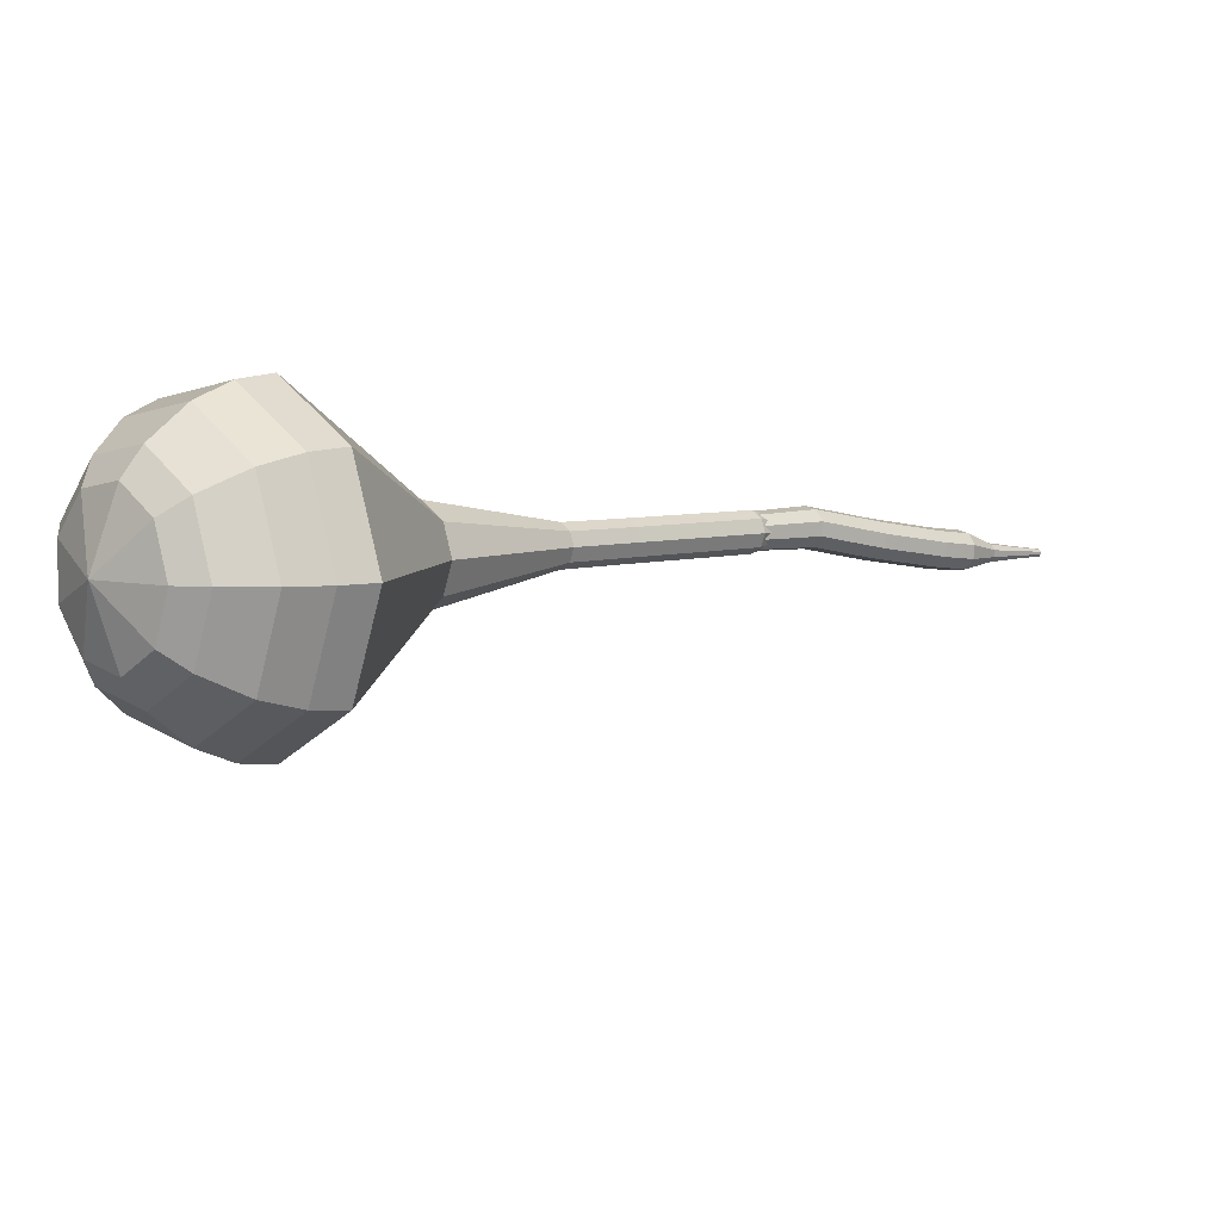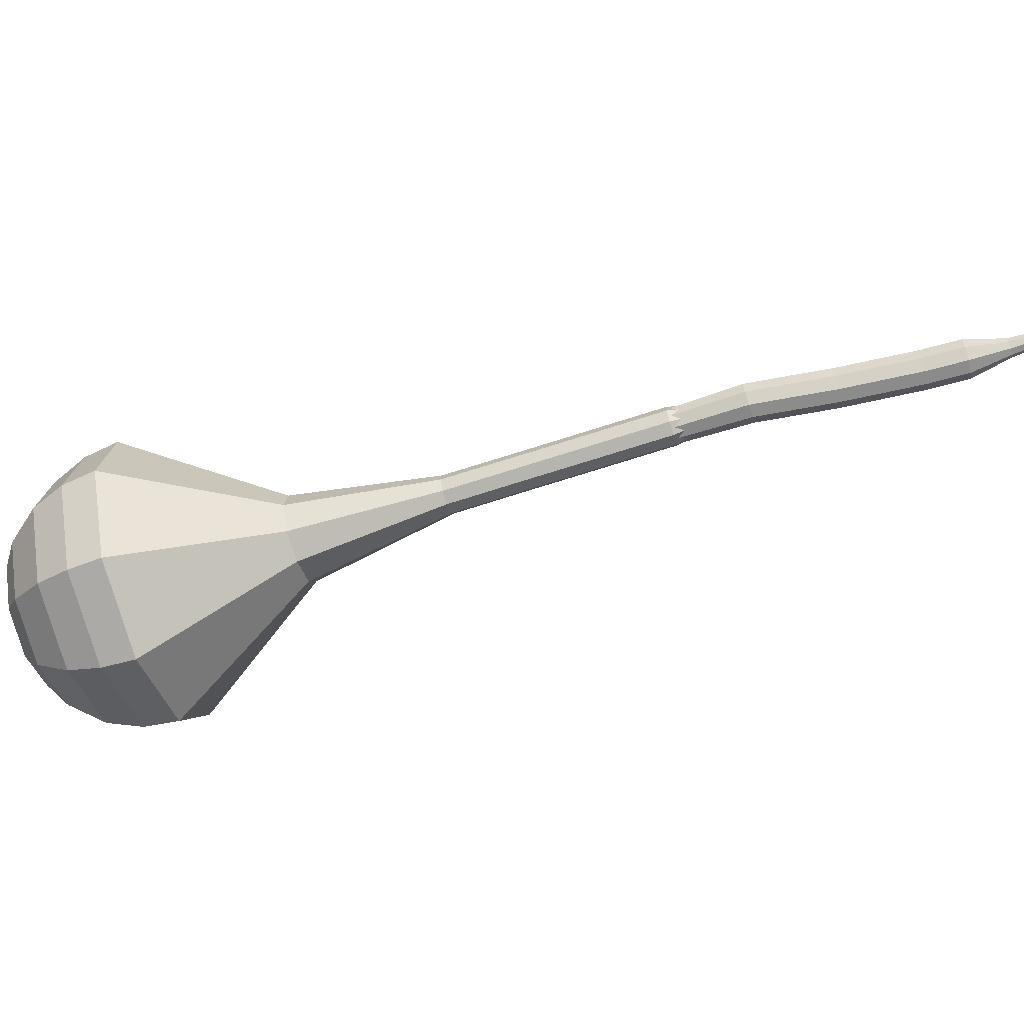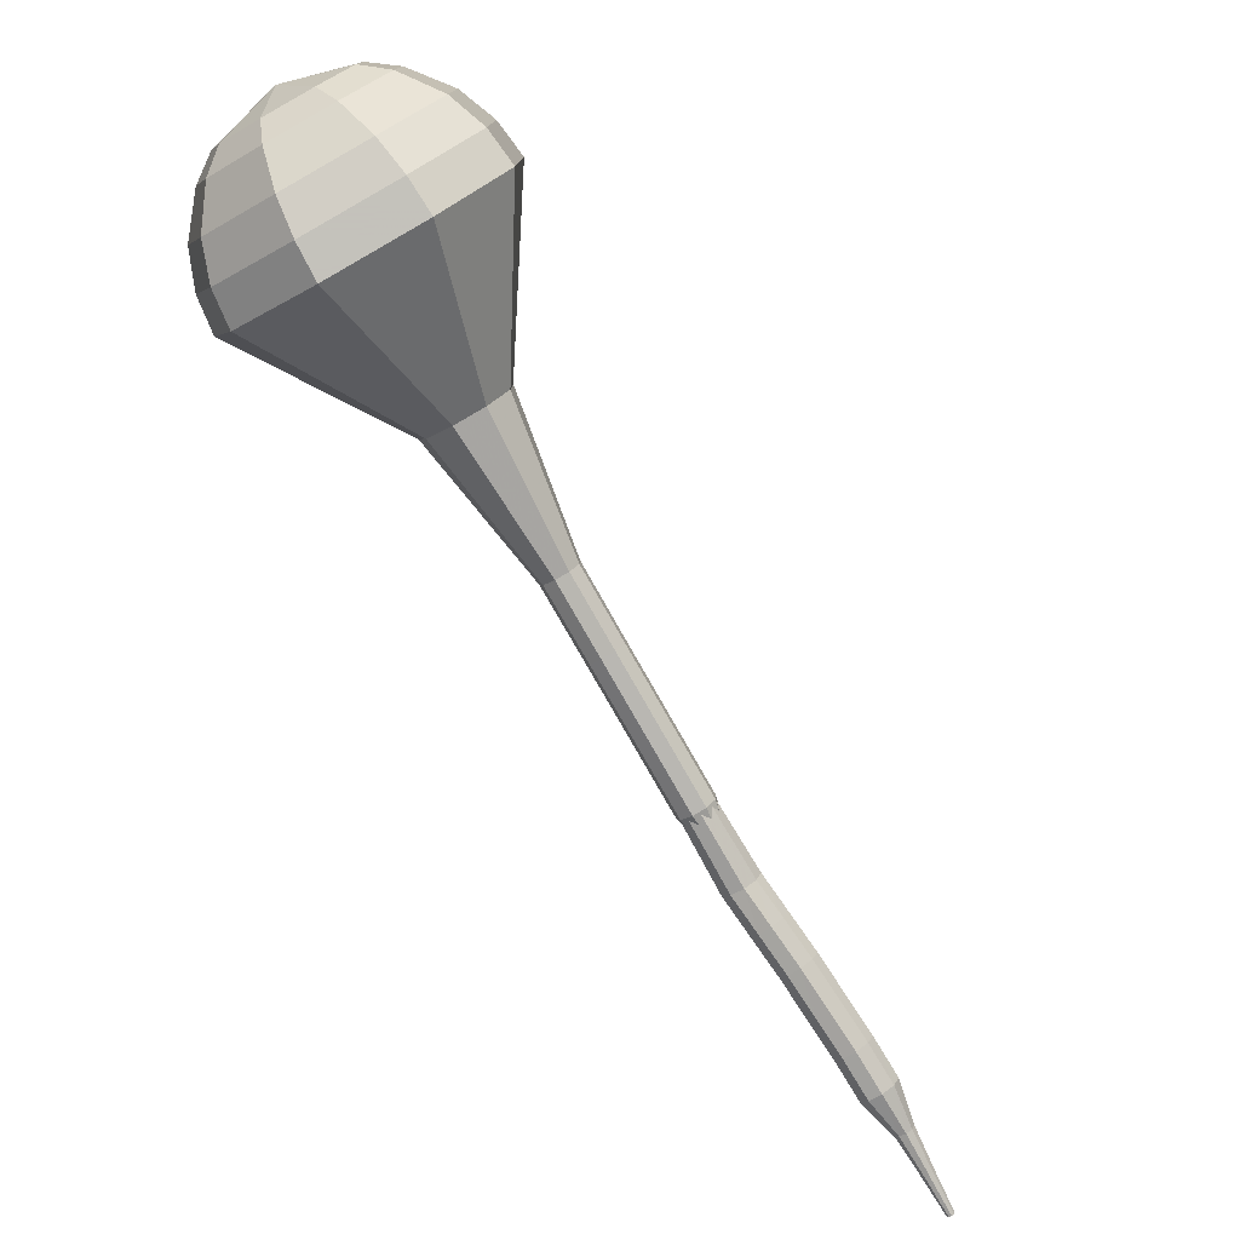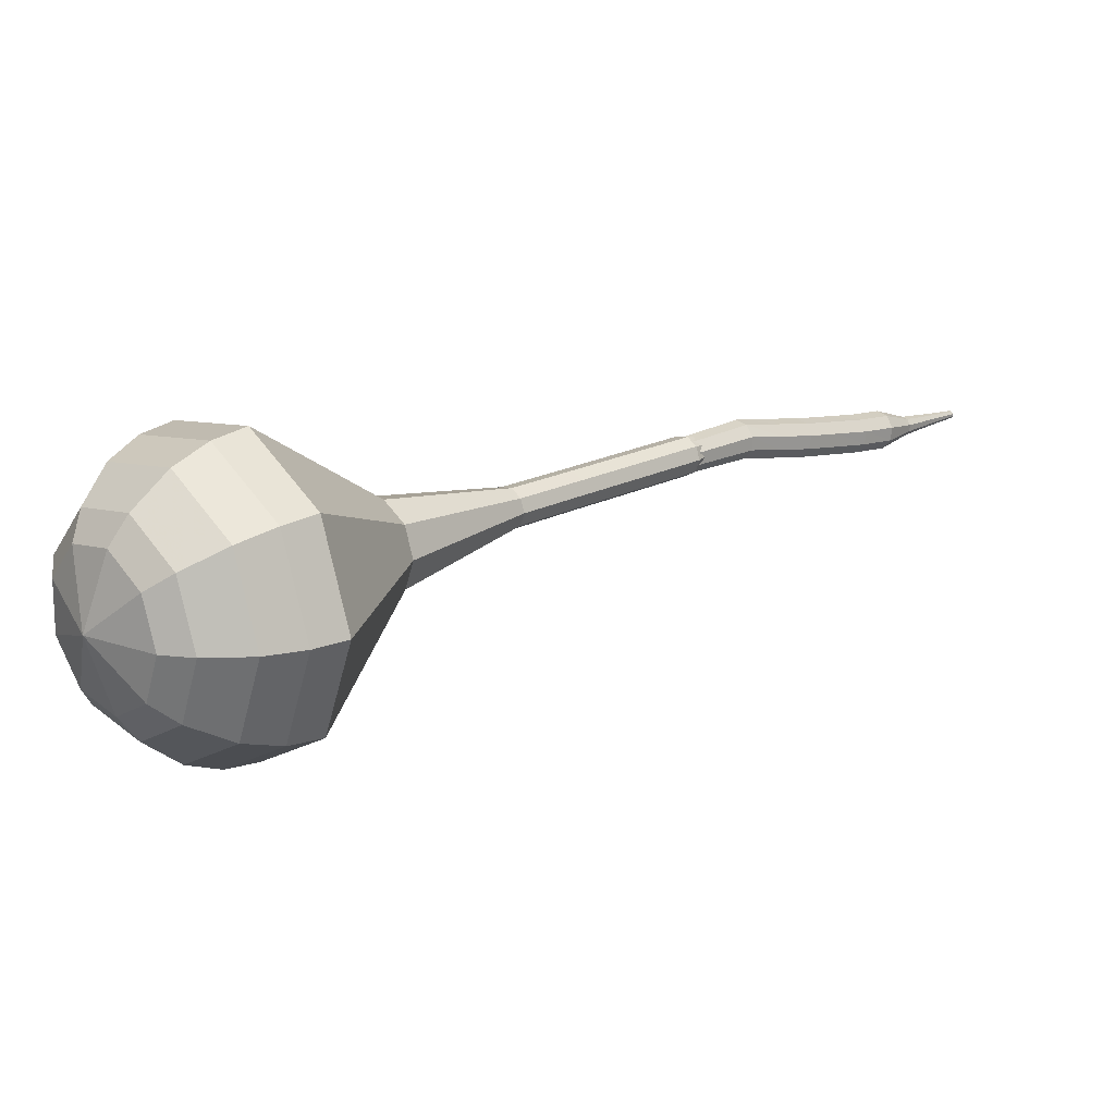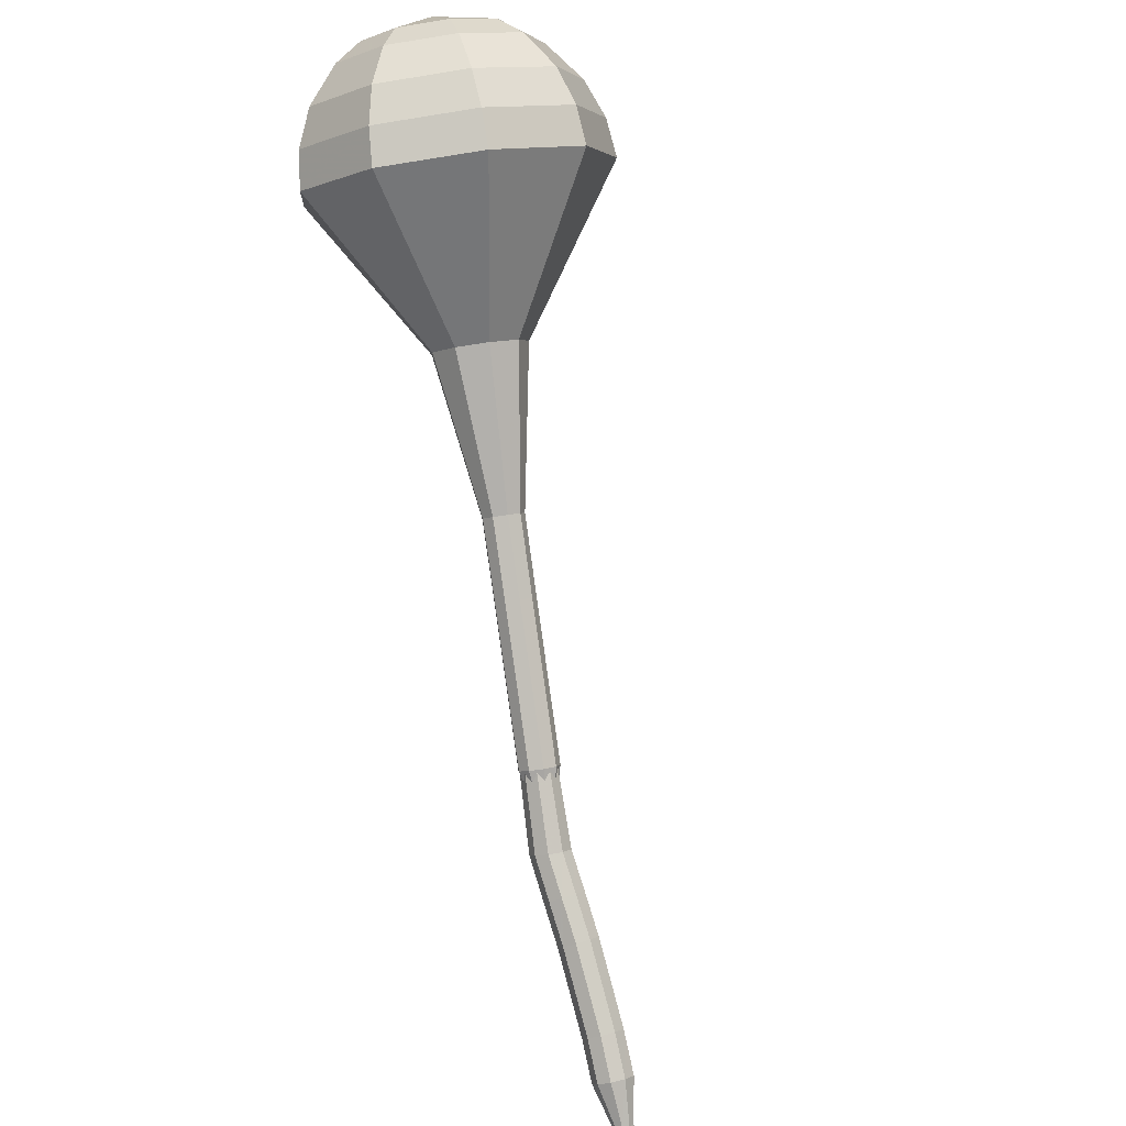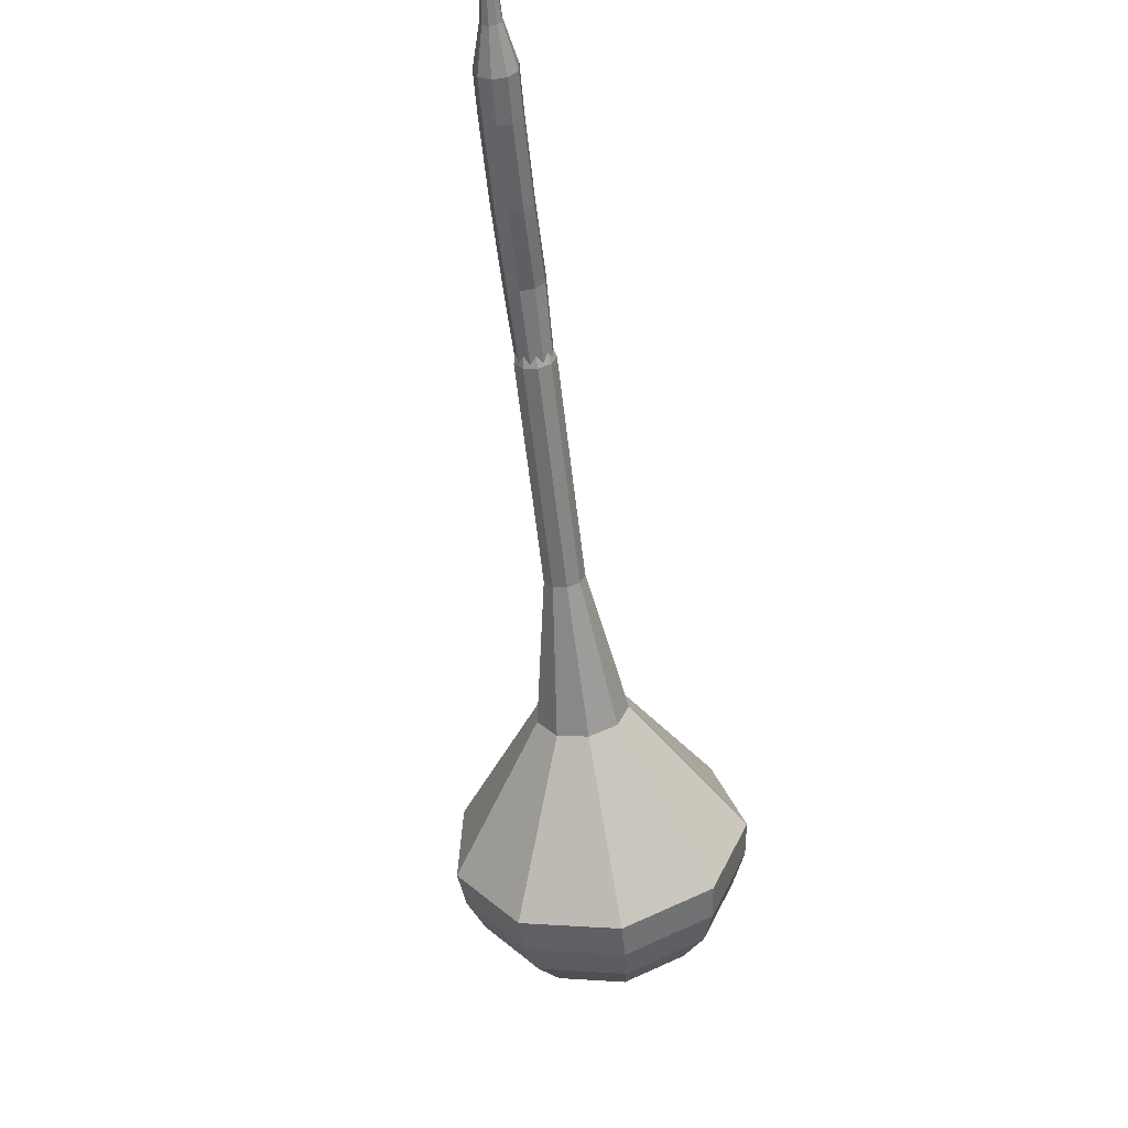
<metadata>
{"format":"obj","ext":"obj","renderer":"f3d","projection":"perspective","resolution":1024,"background":"white","views":[{"elev":-20.2,"azim":-173.5,"up":"+Z"},{"elev":46.1,"azim":-138.8,"up":"+Z"},{"elev":-24.0,"azim":159.2,"up":"+Y"},{"elev":-6.5,"azim":-173.7,"up":"+Z"},{"elev":-44.3,"azim":126.7,"up":"+Y"},{"elev":-39.8,"azim":-35.7,"up":"+Z"}]}
</metadata>
<code>
g tube1
v 148.3 153.6 98.79
v 146.8 153.7 95.75
v 144.3 155.3 94.14
v 141.9 157.7 94.7
v 140.8 159.7 97.17
v 141.5 160.5 100.4
v 143.7 159.6 102.9
v 146.3 157.5 103.4
v 148.1 155.1 101.8
v 148.3 153.6 98.79
v 147.9 155.2 98.51
v 146.8 155.2 96.28
v 145 156.4 95.1
v 143.2 158.1 95.51
v 142.4 159.6 97.32
v 143 160.2 99.69
v 144.5 159.5 101.5
v 146.4 158 101.9
v 147.8 156.3 100.7
v 147.9 155.2 98.51
v 145.8 158.3 98.22
v 145.8 158.3 98.22
v 145.8 158.3 98.22
v 145.8 158.3 98.22
v 145.8 158.3 98.22
v 145.8 158.3 98.22
v 145.8 158.3 98.22
v 145.8 158.3 98.22
v 145.8 158.3 98.22
v 145.8 158.3 98.22
v 120.2 131.8 110
v 120.3 131.5 109.3
v 120.7 131 109
v 121.2 130.6 109.1
v 121.6 130.4 109.6
v 121.7 130.6 110.3
v 121.5 131 110.8
v 121.1 131.4 110.9
v 120.5 131.8 110.6
v 120.2 131.8 110
v 118.8 130.2 110.2
v 118.9 130 109.6
v 119.4 129.6 109.2
v 119.9 129.1 109.4
v 120.2 128.9 109.9
v 120.3 128.9 110.6
v 120 129.3 111.1
v 119.5 129.7 111.2
v 119 130.1 110.9
v 118.8 130.2 110.2
v 117.4 128.6 110.5
v 117.5 128.4 109.9
v 117.9 128 109.5
v 118.4 127.5 109.6
v 118.8 127.3 110.1
v 118.9 127.4 110.8
v 118.6 127.7 111.3
v 118.1 128.2 111.5
v 117.6 128.5 111.1
v 117.4 128.6 110.5
v 116 127 110.8
v 116.1 126.8 110.2
v 116.5 126.4 109.9
v 117 125.9 110
v 117.4 125.7 110.5
v 117.5 125.8 111.2
v 117.2 126.1 111.7
v 116.7 126.6 111.8
v 116.2 127 111.5
v 116 127 110.8
v 114.6 125.4 111.2
v 114.7 125.2 110.5
v 115.1 124.8 110.2
v 115.6 124.3 110.3
v 116 124.1 110.8
v 116.1 124.2 111.5
v 115.8 124.6 112
v 115.3 125 112.1
v 114.9 125.4 111.8
v 114.6 125.4 111.2
v 113.2 123.8 111.6
v 113.3 123.6 111
v 113.7 123.2 110.7
v 114.3 122.7 110.8
v 114.7 122.5 111.3
v 114.8 122.6 112
v 114.5 123 112.5
v 114 123.5 112.6
v 113.5 123.8 112.2
v 113.2 123.8 111.6
v 112.3 121.9 112.1
v 112.3 121.8 111.7
v 112.5 121.6 111.6
v 112.8 121.4 111.6
v 113 121.3 111.9
v 113 121.3 112.2
v 112.9 121.5 112.5
v 112.6 121.7 112.5
v 112.4 121.9 112.4
v 112.3 121.9 112.1
v 111.1 120.2 112.6
v 111.1 120.1 112.4
v 111.2 120 112.3
v 111.4 119.8 112.3
v 111.5 119.8 112.5
v 111.6 119.8 112.7
v 111.5 120 112.9
v 111.3 120.1 112.9
v 111.2 120.2 112.8
v 111.1 120.2 112.6
v 109.9 118.5 113.2
v 109.9 118.5 113.1
v 109.9 118.4 113
v 110.1 118.3 113
v 110.1 118.3 113.1
v 110.2 118.3 113.2
v 110.1 118.4 113.3
v 110 118.5 113.4
v 109.9 118.5 113.3
v 109.9 118.5 113.2
f 1 2 12
f 12 11 1
f 2 3 13
f 13 12 2
f 3 4 14
f 14 13 3
f 4 5 15
f 15 14 4
f 5 6 16
f 16 15 5
f 6 7 17
f 17 16 6
f 7 8 18
f 18 17 7
f 8 9 19
f 19 18 8
f 9 10 20
f 20 19 9
f 11 12 22
f 22 21 11
f 12 13 23
f 23 22 12
f 13 14 24
f 24 23 13
f 14 15 25
f 25 24 14
f 15 16 26
f 26 25 15
f 16 17 27
f 27 26 16
f 17 18 28
f 28 27 17
f 18 19 29
f 29 28 18
f 19 20 30
f 30 29 19
f 21 22 32
f 32 31 21
f 22 23 33
f 33 32 22
f 23 24 34
f 34 33 23
f 24 25 35
f 35 34 24
f 25 26 36
f 36 35 25
f 26 27 37
f 37 36 26
f 27 28 38
f 38 37 27
f 28 29 39
f 39 38 28
f 29 30 40
f 40 39 29
f 31 32 42
f 42 41 31
f 32 33 43
f 43 42 32
f 33 34 44
f 44 43 33
f 34 35 45
f 45 44 34
f 35 36 46
f 46 45 35
f 36 37 47
f 47 46 36
f 37 38 48
f 48 47 37
f 38 39 49
f 49 48 38
f 39 40 50
f 50 49 39
f 41 42 52
f 52 51 41
f 42 43 53
f 53 52 42
f 43 44 54
f 54 53 43
f 44 45 55
f 55 54 44
f 45 46 56
f 56 55 45
f 46 47 57
f 57 56 46
f 47 48 58
f 58 57 47
f 48 49 59
f 59 58 48
f 49 50 60
f 60 59 49
f 51 52 62
f 62 61 51
f 52 53 63
f 63 62 52
f 53 54 64
f 64 63 53
f 54 55 65
f 65 64 54
f 55 56 66
f 66 65 55
f 56 57 67
f 67 66 56
f 57 58 68
f 68 67 57
f 58 59 69
f 69 68 58
f 59 60 70
f 70 69 59
f 61 62 72
f 72 71 61
f 62 63 73
f 73 72 62
f 63 64 74
f 74 73 63
f 64 65 75
f 75 74 64
f 65 66 76
f 76 75 65
f 66 67 77
f 77 76 66
f 67 68 78
f 78 77 67
f 68 69 79
f 79 78 68
f 69 70 80
f 80 79 69
f 71 72 82
f 82 81 71
f 72 73 83
f 83 82 72
f 73 74 84
f 84 83 73
f 74 75 85
f 85 84 74
f 75 76 86
f 86 85 75
f 76 77 87
f 87 86 76
f 77 78 88
f 88 87 77
f 78 79 89
f 89 88 78
f 79 80 90
f 90 89 79
f 81 82 92
f 92 91 81
f 82 83 93
f 93 92 82
f 83 84 94
f 94 93 83
f 84 85 95
f 95 94 84
f 85 86 96
f 96 95 85
f 86 87 97
f 97 96 86
f 87 88 98
f 98 97 87
f 88 89 99
f 99 98 88
f 89 90 100
f 100 99 89
f 91 92 102
f 102 101 91
f 92 93 103
f 103 102 92
f 93 94 104
f 104 103 93
f 94 95 105
f 105 104 94
f 95 96 106
f 106 105 95
f 96 97 107
f 107 106 96
f 97 98 108
f 108 107 97
f 98 99 109
f 109 108 98
f 99 100 110
f 110 109 99
f 101 102 112
f 112 111 101
f 102 103 113
f 113 112 102
f 103 104 114
f 114 113 103
f 104 105 115
f 115 114 104
f 105 106 116
f 116 115 105
f 106 107 117
f 117 116 106
f 107 108 118
f 118 117 107
f 108 109 119
f 119 118 108
f 109 110 120
f 120 119 109
v 121 131.1 110
v 121 131.1 110
v 121 131.1 110
v 121 131.1 110
v 121 131.1 110
v 121 131.1 110
v 121 131.1 110
v 121 131.1 110
v 121 131.1 110
v 121 131.1 110
v 124.2 133.2 108.8
v 123.9 133.2 108.2
v 123.4 133.5 107.8
v 122.9 134 108
v 122.7 134.4 108.5
v 122.9 134.6 109.1
v 123.3 134.4 109.6
v 123.8 134 109.7
v 124.2 133.5 109.4
v 124.2 133.2 108.8
v 126.7 135.9 107.6
v 126.4 135.9 107
v 125.9 136.2 106.7
v 125.4 136.7 106.8
v 125.2 137.1 107.3
v 125.4 137.3 107.9
v 125.8 137.1 108.4
v 126.3 136.7 108.5
v 126.7 136.2 108.2
v 126.7 135.9 107.6
v 129.2 138.6 106.4
v 128.9 138.7 105.8
v 128.4 139 105.5
v 127.9 139.5 105.6
v 127.7 139.9 106.1
v 127.9 140 106.7
v 128.3 139.9 107.2
v 128.8 139.4 107.4
v 129.2 138.9 107
v 129.2 138.6 106.4
v 131.7 141.4 105.2
v 131.4 141.4 104.6
v 130.9 141.7 104.3
v 130.4 142.2 104.4
v 130.2 142.6 104.9
v 130.4 142.8 105.6
v 130.8 142.6 106.1
v 131.3 142.2 106.2
v 131.7 141.7 105.9
v 131.7 141.4 105.2
v 137.7 146 102.9
v 137 146 101.5
v 135.8 146.7 100.7
v 134.7 147.9 101
v 134.2 148.8 102.1
v 134.6 149.2 103.6
v 135.6 148.8 104.8
v 136.8 147.8 105
v 137.6 146.7 104.3
v 137.7 146 102.9
v 146.5 147.9 100.5
v 144.3 148 95.91
v 140.4 150.5 93.46
v 136.9 154.1 94.31
v 135.3 157.2 98.06
v 136.3 158.3 102.9
v 139.6 157 106.7
v 143.5 153.8 107.5
v 146.2 150.2 105.1
v 146.5 147.9 100.5
v 147.6 149.4 99.93
v 145.4 149.5 95.48
v 141.7 151.9 93.12
v 138.2 155.4 93.94
v 136.7 158.4 97.56
v 137.7 159.5 102.3
v 140.8 158.2 105.9
v 144.6 155.1 106.7
v 147.3 151.6 104.4
v 147.6 149.4 99.93
v 148.2 151.3 99.36
v 146.2 151.3 95.38
v 142.9 153.4 93.27
v 139.9 156.6 94
v 138.5 159.3 97.24
v 139.4 160.3 101.5
v 142.2 159.1 104.7
v 145.6 156.3 105.5
v 147.9 153.2 103.3
v 148.2 151.3 99.36
v 148.3 153.6 98.79
v 146.8 153.7 95.75
v 144.3 155.3 94.14
v 141.9 157.7 94.7
v 140.8 159.7 97.17
v 141.5 160.5 100.4
v 143.7 159.6 102.9
v 146.3 157.5 103.4
v 148.1 155.1 101.8
v 148.3 153.6 98.79
v 147.9 155.2 98.51
v 146.8 155.2 96.28
v 145 156.4 95.1
v 143.2 158.1 95.51
v 142.4 159.6 97.32
v 143 160.2 99.69
v 144.5 159.5 101.5
v 146.4 158 101.9
v 147.8 156.3 100.7
v 147.9 155.2 98.51
v 145.8 158.3 98.22
v 145.8 158.3 98.22
v 145.8 158.3 98.22
v 145.8 158.3 98.22
v 145.8 158.3 98.22
v 145.8 158.3 98.22
v 145.8 158.3 98.22
v 145.8 158.3 98.22
v 145.8 158.3 98.22
v 145.8 158.3 98.22
f 121 122 132
f 132 131 121
f 122 123 133
f 133 132 122
f 123 124 134
f 134 133 123
f 124 125 135
f 135 134 124
f 125 126 136
f 136 135 125
f 126 127 137
f 137 136 126
f 127 128 138
f 138 137 127
f 128 129 139
f 139 138 128
f 129 130 140
f 140 139 129
f 131 132 142
f 142 141 131
f 132 133 143
f 143 142 132
f 133 134 144
f 144 143 133
f 134 135 145
f 145 144 134
f 135 136 146
f 146 145 135
f 136 137 147
f 147 146 136
f 137 138 148
f 148 147 137
f 138 139 149
f 149 148 138
f 139 140 150
f 150 149 139
f 141 142 152
f 152 151 141
f 142 143 153
f 153 152 142
f 143 144 154
f 154 153 143
f 144 145 155
f 155 154 144
f 145 146 156
f 156 155 145
f 146 147 157
f 157 156 146
f 147 148 158
f 158 157 147
f 148 149 159
f 159 158 148
f 149 150 160
f 160 159 149
f 151 152 162
f 162 161 151
f 152 153 163
f 163 162 152
f 153 154 164
f 164 163 153
f 154 155 165
f 165 164 154
f 155 156 166
f 166 165 155
f 156 157 167
f 167 166 156
f 157 158 168
f 168 167 157
f 158 159 169
f 169 168 158
f 159 160 170
f 170 169 159
f 161 162 172
f 172 171 161
f 162 163 173
f 173 172 162
f 163 164 174
f 174 173 163
f 164 165 175
f 175 174 164
f 165 166 176
f 176 175 165
f 166 167 177
f 177 176 166
f 167 168 178
f 178 177 167
f 168 169 179
f 179 178 168
f 169 170 180
f 180 179 169
f 171 172 182
f 182 181 171
f 172 173 183
f 183 182 172
f 173 174 184
f 184 183 173
f 174 175 185
f 185 184 174
f 175 176 186
f 186 185 175
f 176 177 187
f 187 186 176
f 177 178 188
f 188 187 177
f 178 179 189
f 189 188 178
f 179 180 190
f 190 189 179
f 181 182 192
f 192 191 181
f 182 183 193
f 193 192 182
f 183 184 194
f 194 193 183
f 184 185 195
f 195 194 184
f 185 186 196
f 196 195 185
f 186 187 197
f 197 196 186
f 187 188 198
f 198 197 187
f 188 189 199
f 199 198 188
f 189 190 200
f 200 199 189
f 191 192 202
f 202 201 191
f 192 193 203
f 203 202 192
f 193 194 204
f 204 203 193
f 194 195 205
f 205 204 194
f 195 196 206
f 206 205 195
f 196 197 207
f 207 206 196
f 197 198 208
f 208 207 197
f 198 199 209
f 209 208 198
f 199 200 210
f 210 209 199
f 201 202 212
f 212 211 201
f 202 203 213
f 213 212 202
f 203 204 214
f 214 213 203
f 204 205 215
f 215 214 204
f 205 206 216
f 216 215 205
f 206 207 217
f 217 216 206
f 207 208 218
f 218 217 207
f 208 209 219
f 219 218 208
f 209 210 220
f 220 219 209
f 211 212 222
f 222 221 211
f 212 213 223
f 223 222 212
f 213 214 224
f 224 223 213
f 214 215 225
f 225 224 214
f 215 216 226
f 226 225 215
f 216 217 227
f 227 226 216
f 217 218 228
f 228 227 217
f 218 219 229
f 229 228 218
f 219 220 230
f 230 229 219
f 221 222 232
f 232 231 221
f 222 223 233
f 233 232 222
f 223 224 234
f 234 233 223
f 224 225 235
f 235 234 224
f 225 226 236
f 236 235 225
f 226 227 237
f 237 236 226
f 227 228 238
f 238 237 227
f 228 229 239
f 239 238 228
f 229 230 240
f 240 239 229
g

</code>
